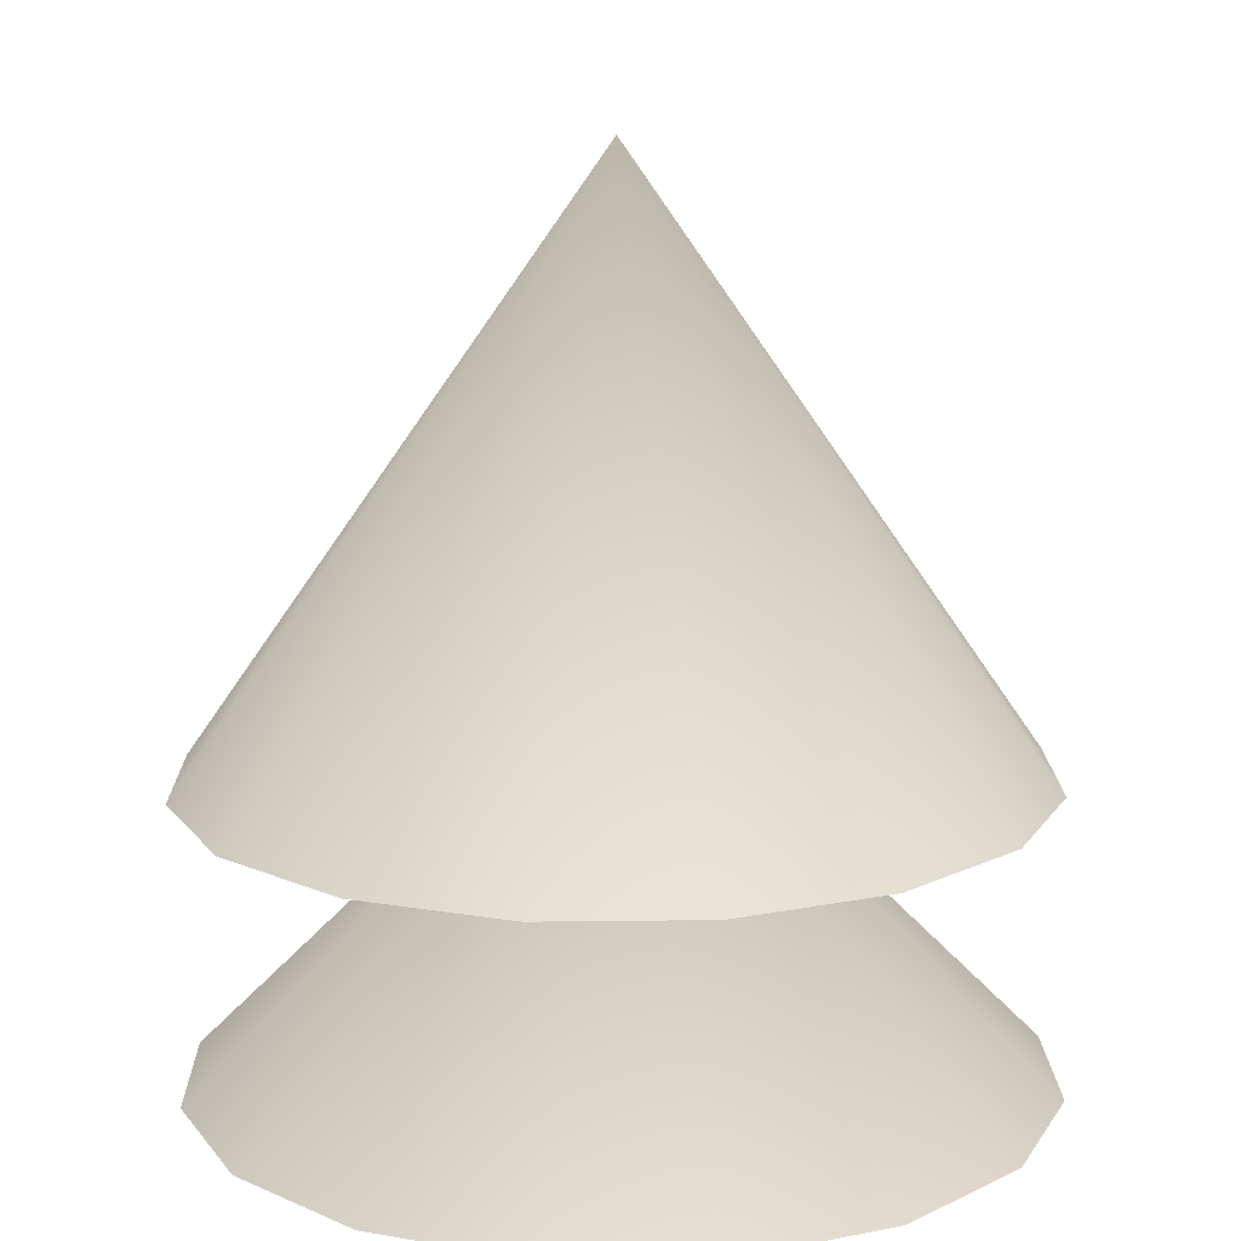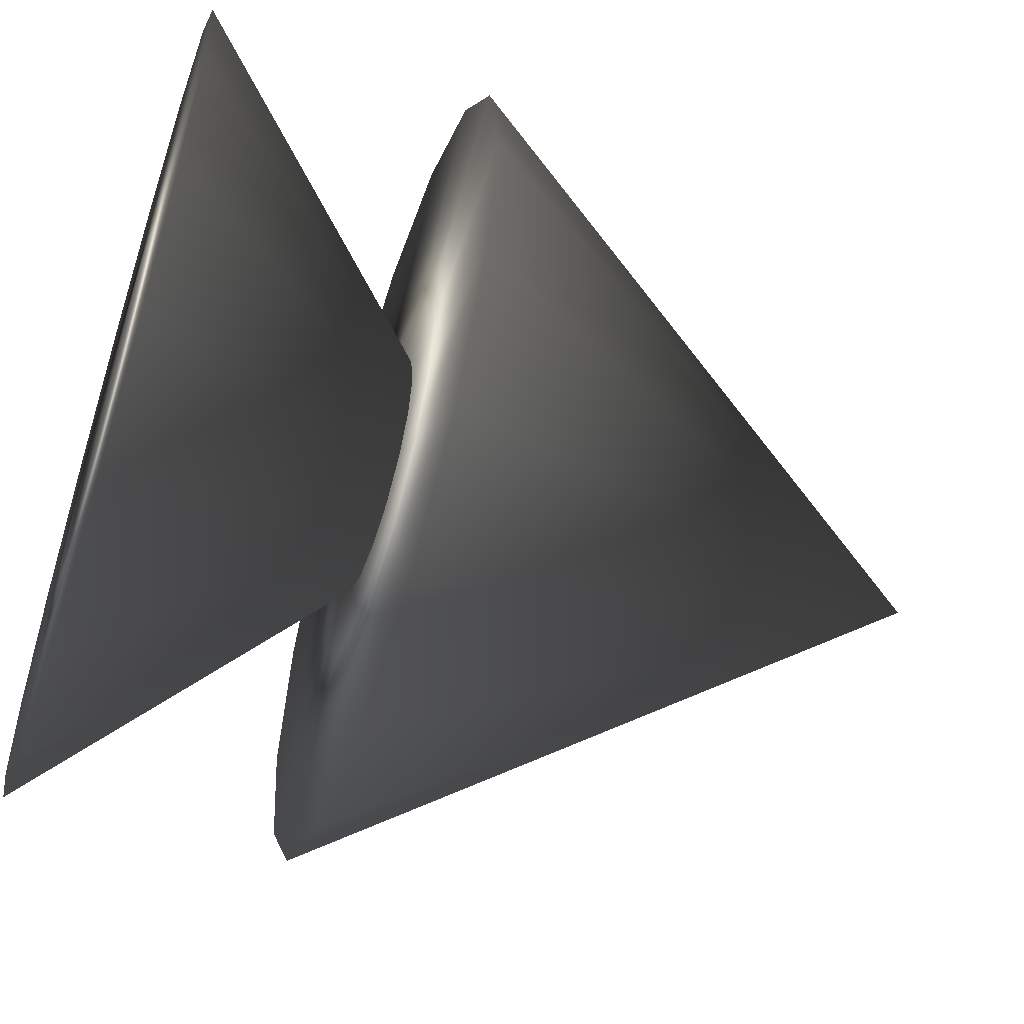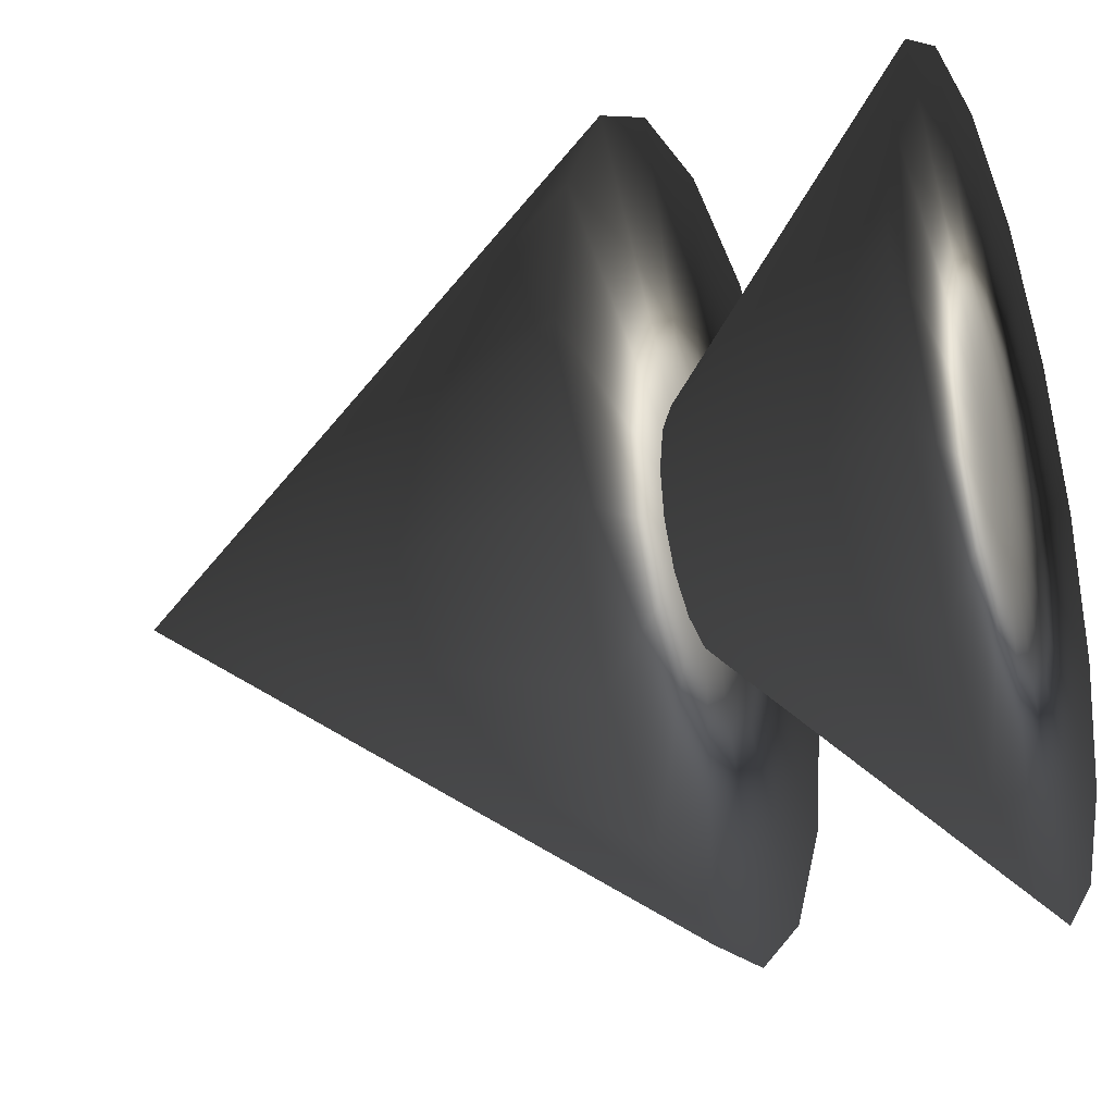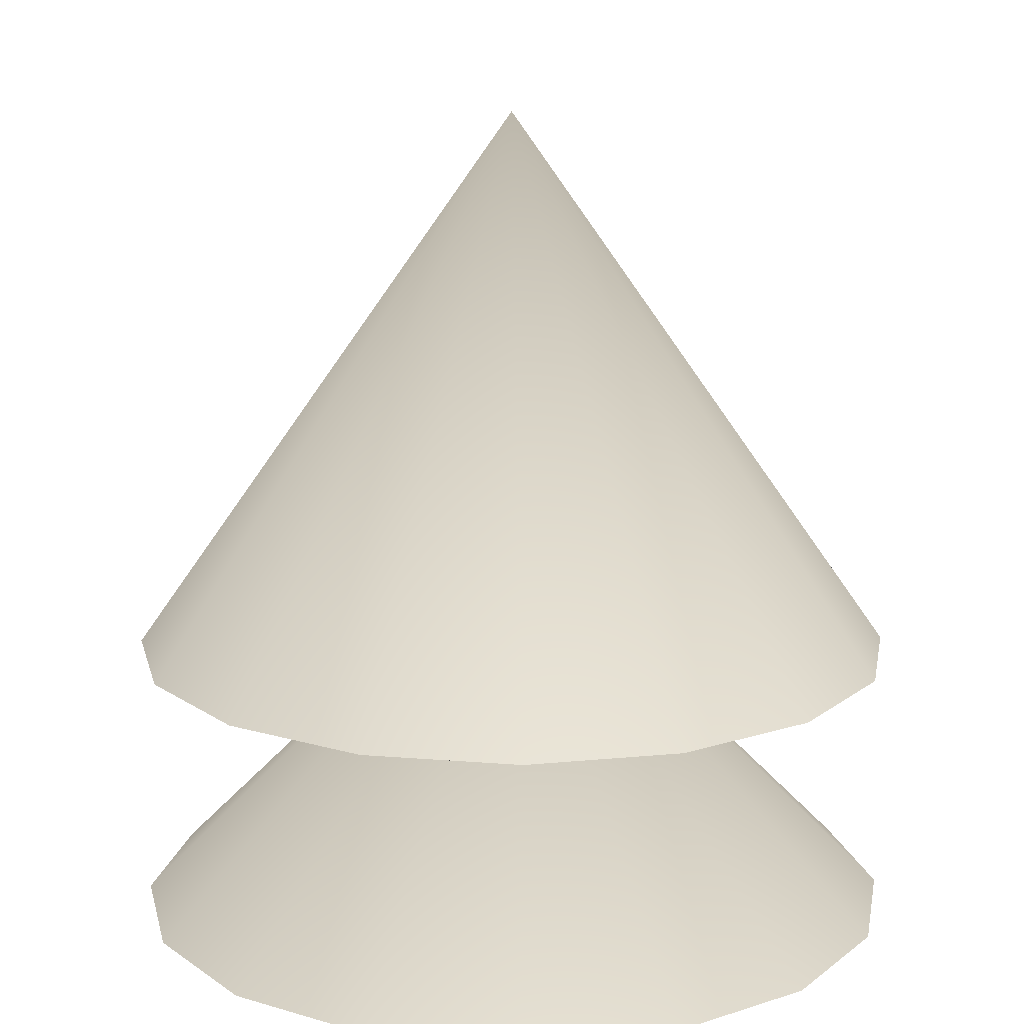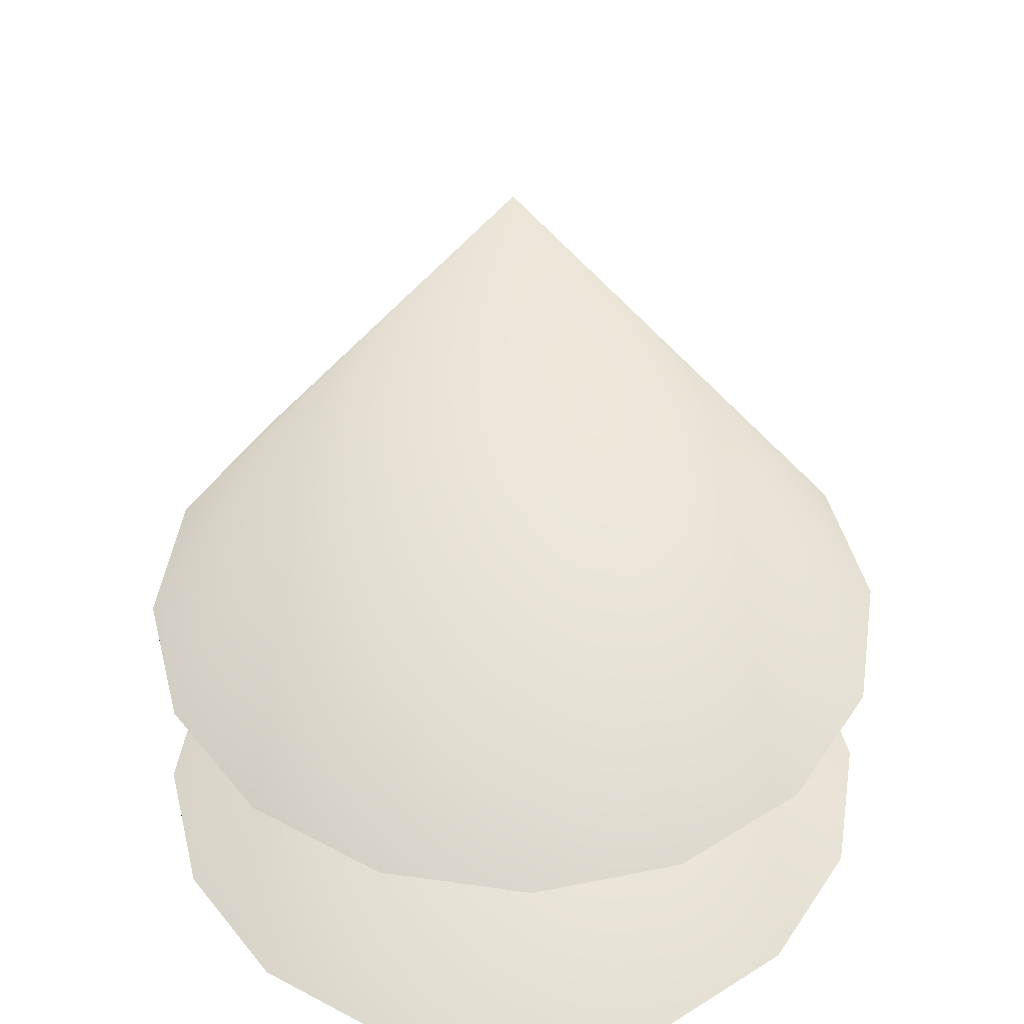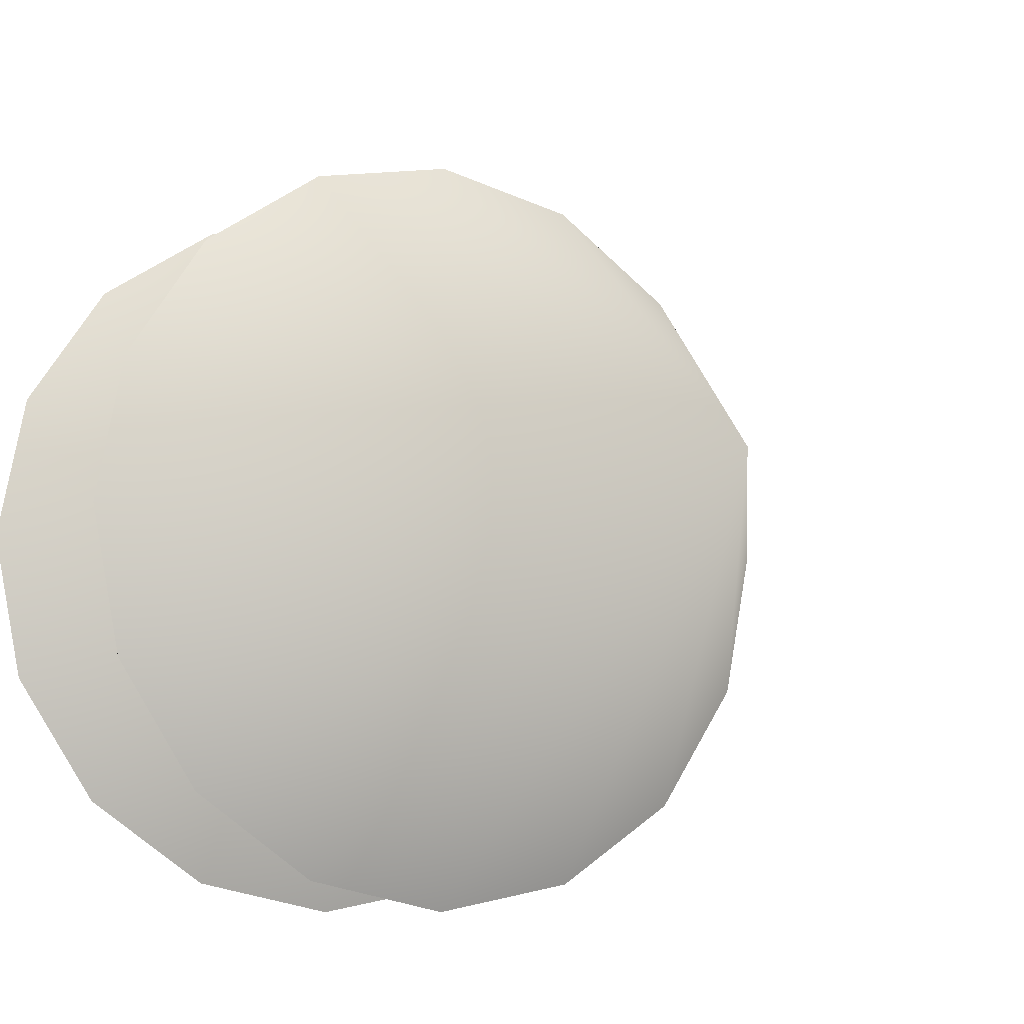
<metadata>
{"format":"obj","ext":"obj","renderer":"f3d","projection":"perspective","resolution":1024,"background":"white","views":[{"elev":13.9,"azim":55.0,"up":"+Z"},{"elev":-54.9,"azim":-108.0,"up":"+Y"},{"elev":-28.0,"azim":110.3,"up":"+Y"},{"elev":14.5,"azim":111.3,"up":"+Z"},{"elev":45.5,"azim":132.7,"up":"+Z"},{"elev":-9.3,"azim":-29.9,"up":"+Y"}]}
</metadata>
<code>
g Cone.002
v 1 1 -0.9143
v 1.307 0.5412 -0.9143
v 1.414 -6.182e-08 -0.9143
v 1.307 -0.5412 -0.9143
v 1 -1 -0.9143
v 0.5412 -1.307 -0.9143
v 2.135e-07 -1.414 -0.9143
v -0.5412 -1.307 -0.9143
v -1 -1 -0.9143
v -1.307 -0.5412 -0.9143
v -1.414 1.686e-08 -0.9143
v -1.307 0.5412 -0.9143
v -1 1 -0.9143
v -0.5412 1.307 -0.9143
v 9.216e-07 1.414 -0.9143
v 0.5412 1.307 -0.9143
v 0 0 0.5082
v 0 0 -0.9143
v 0.9722 0.9878 0.07863
v 1.274 0.529 0.07863
v 1.38 -0.01218 0.07863
v 1.274 -0.5534 0.07863
v 0.9722 -1.012 0.07863
v 0.5207 -1.319 0.07863
v -0.01194 -1.426 0.07863
v -0.5446 -1.319 0.07863
v -0.9961 -1.012 0.07863
v -1.298 -0.5534 0.07863
v -1.404 -0.01218 0.07863
v -1.298 0.529 0.07863
v -0.9961 0.9878 0.07863
v -0.5446 1.294 0.07863
v -0.01194 1.402 0.07863
v 0.5207 1.294 0.07863
v -0.01194 -0.01218 2.079
v -0.01194 -0.01218 0.07863
f 2 1 17
f 17 3 2
f 17 4 3
f 17 5 4
f 17 6 5
f 17 7 6
f 17 8 7
f 17 9 8
f 17 10 9
f 17 11 10
f 17 12 11
f 17 13 12
f 17 14 13
f 17 15 14
f 17 16 15
f 17 1 16
f 18 1 2
f 18 2 3
f 18 3 4
f 18 4 5
f 18 5 6
f 18 6 7
f 18 7 8
f 18 8 9
f 18 9 10
f 18 10 11
f 18 11 12
f 18 12 13
f 18 13 14
f 18 14 15
f 18 15 16
f 16 1 18
f 35 20 19
f 35 21 20
f 35 22 21
f 35 23 22
f 35 24 23
f 35 25 24
f 35 26 25
f 35 27 26
f 35 28 27
f 35 29 28
f 35 30 29
f 35 31 30
f 35 32 31
f 35 33 32
f 35 34 33
f 35 19 34
f 36 19 20
f 36 20 21
f 36 21 22
f 36 22 23
f 36 23 24
f 36 24 25
f 36 25 26
f 36 26 27
f 36 27 28
f 36 28 29
f 36 29 30
f 36 30 31
f 36 31 32
f 36 32 33
f 36 33 34
f 36 34 19

</code>
